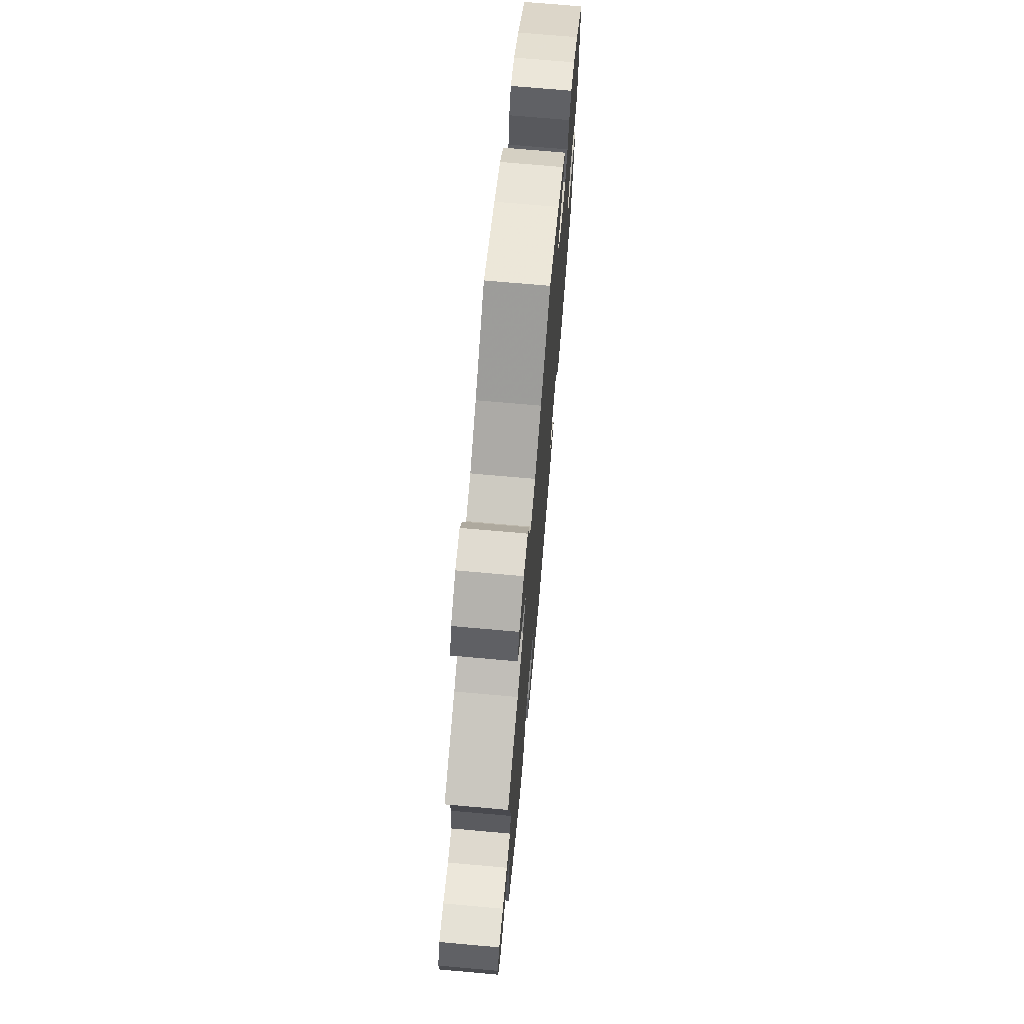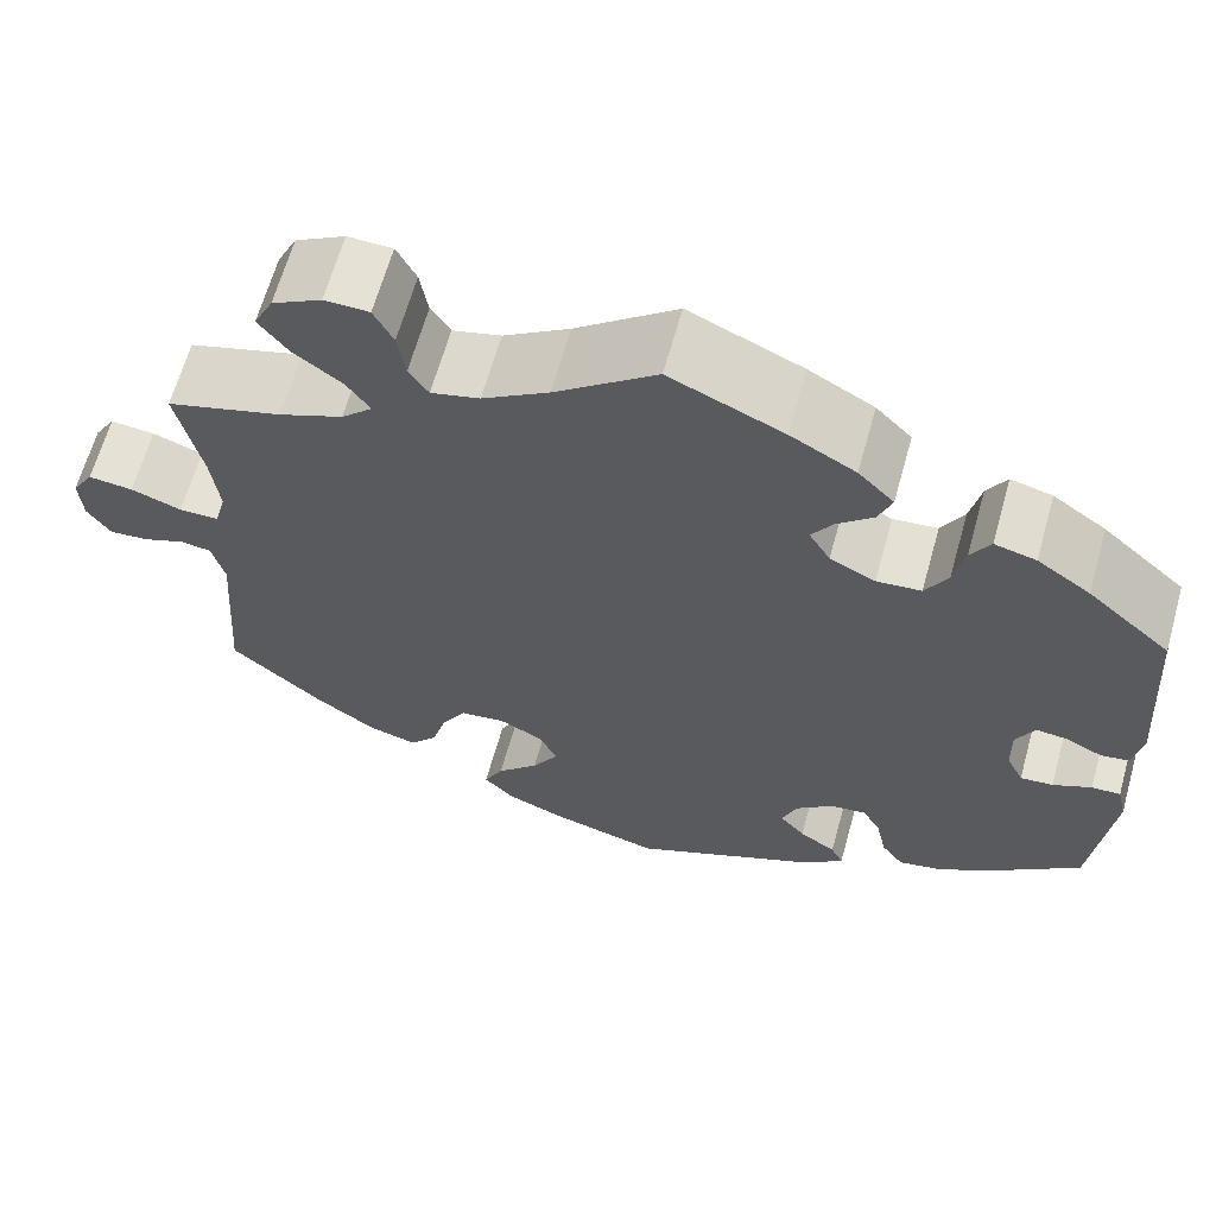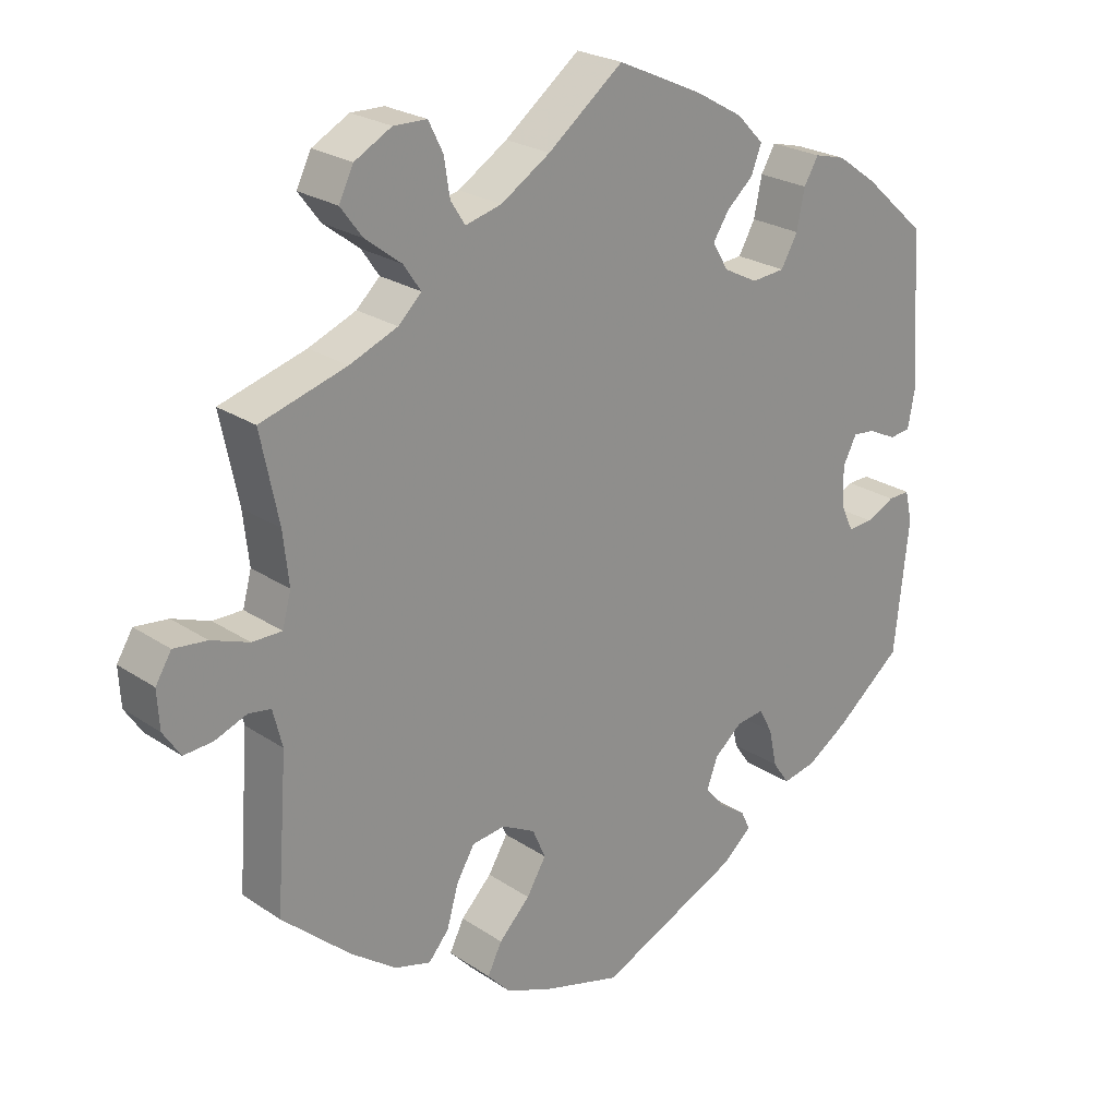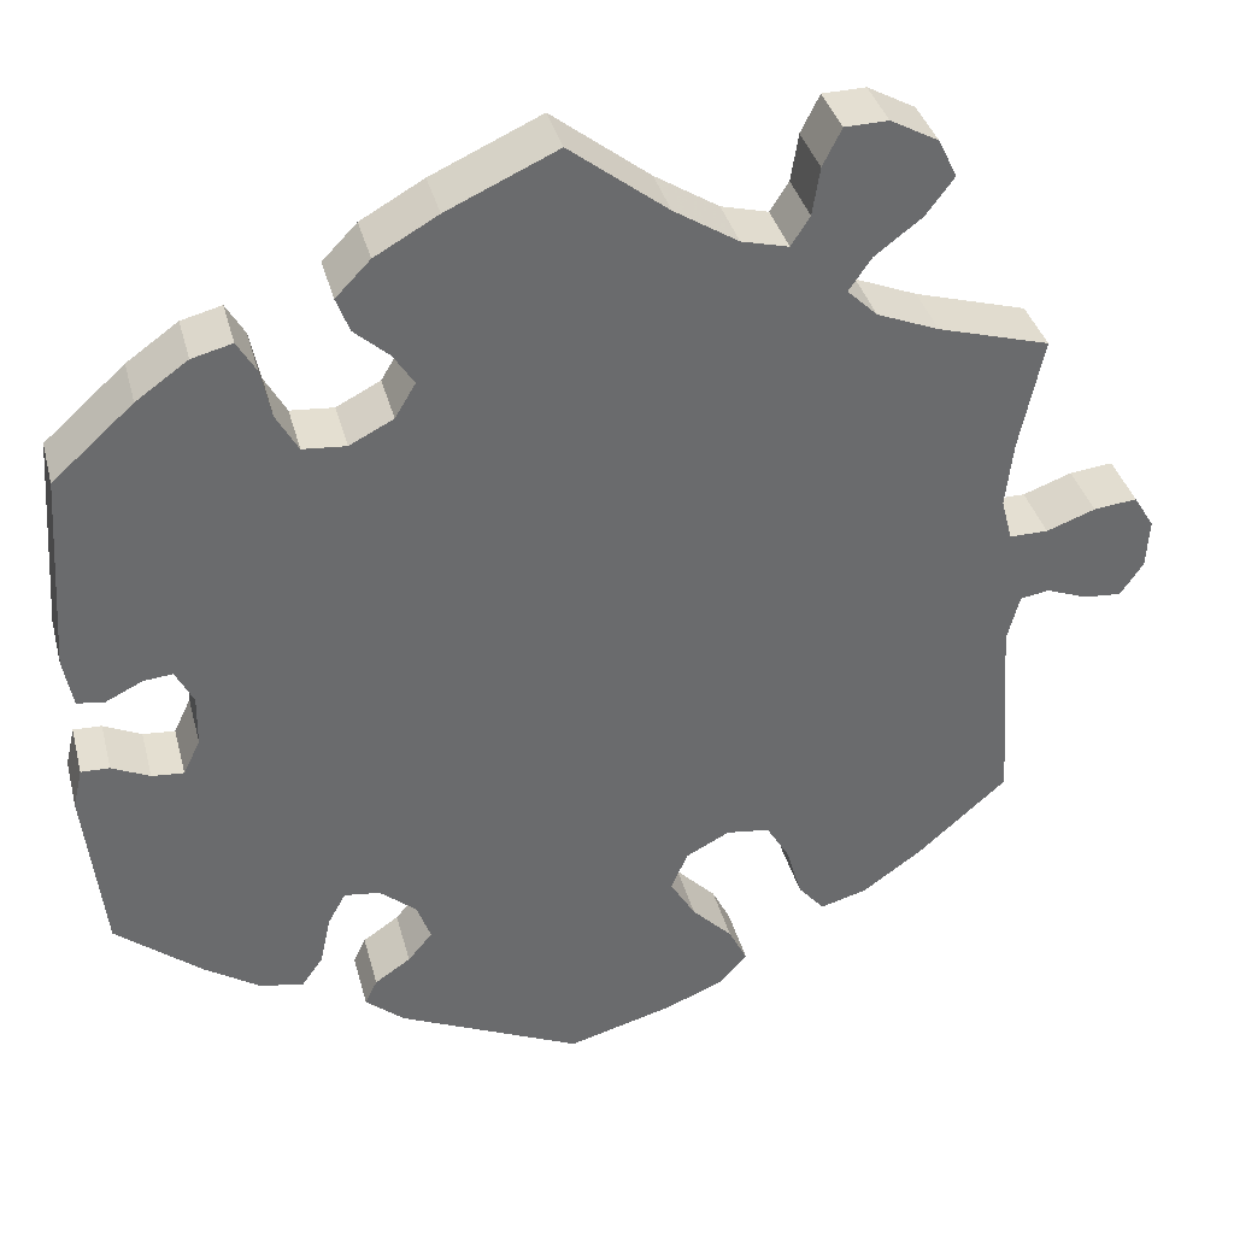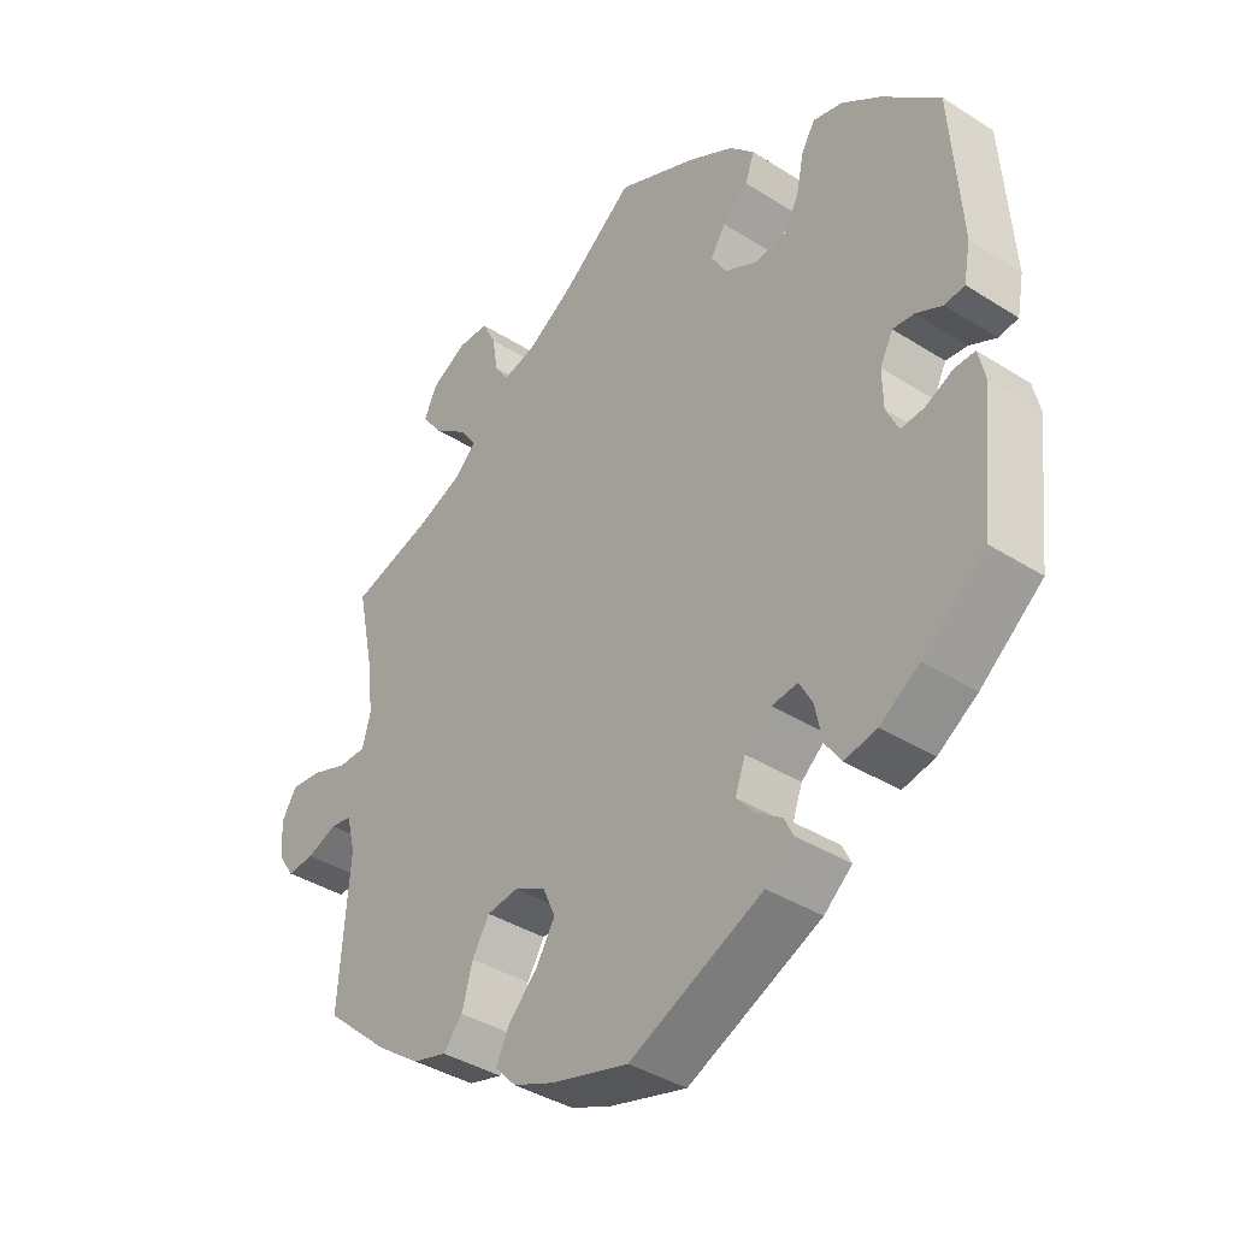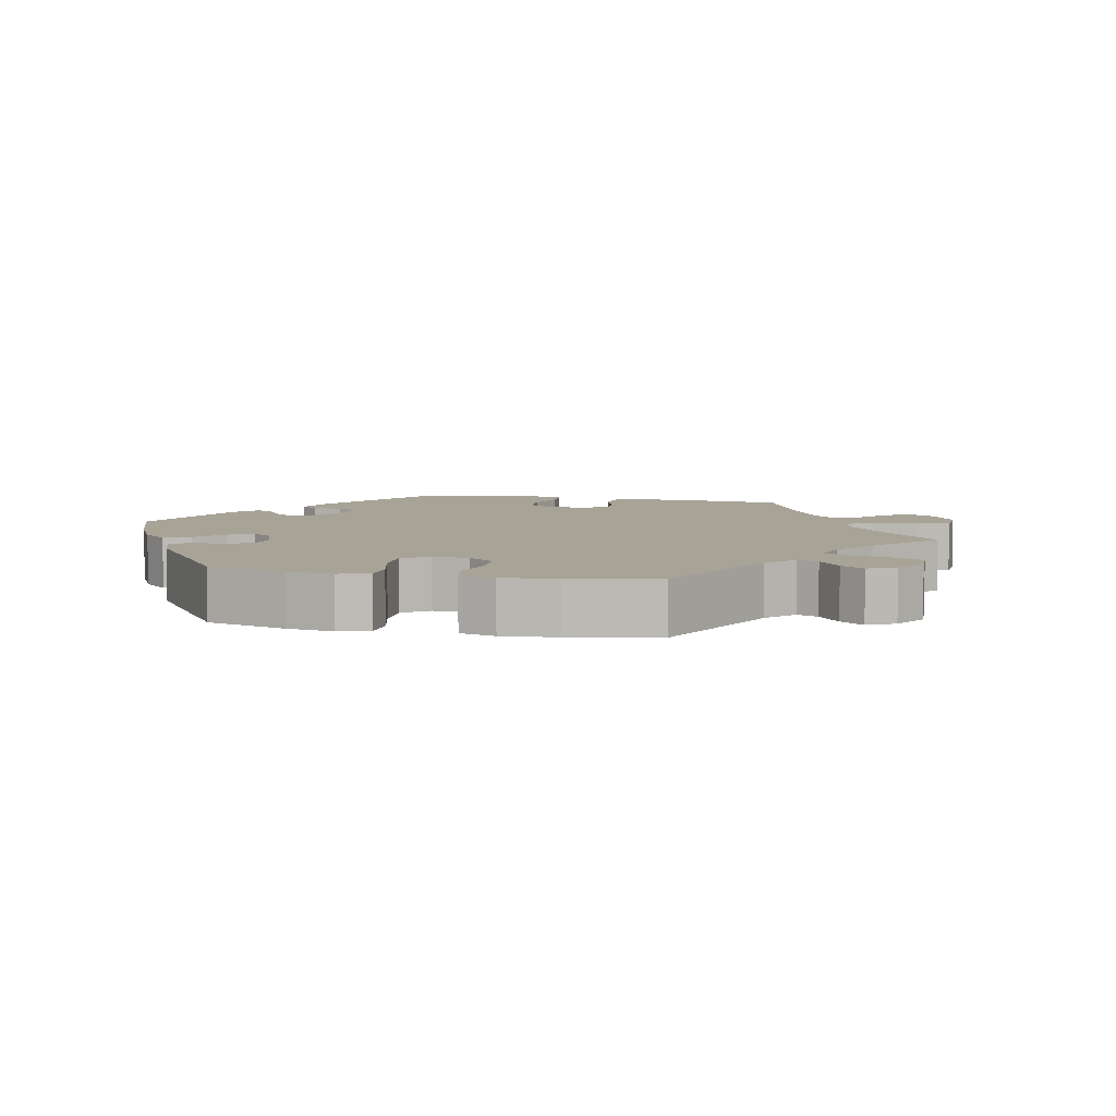
<metadata>
{"format":"obj","ext":"obj","renderer":"f3d","projection":"perspective","resolution":1024,"background":"white","views":[{"elev":71.4,"azim":-84.9,"up":"+Z"},{"elev":64.3,"azim":15.6,"up":"+Z"},{"elev":23.9,"azim":-42.0,"up":"+Z"},{"elev":37.1,"azim":165.6,"up":"+Z"},{"elev":-38.8,"azim":51.4,"up":"+Z"},{"elev":6.7,"azim":-137.6,"up":"+Y"}]}
</metadata>
<code>
v 0.409 0.07 -0.363
v 0.351 0.07 -0.401
v 0.304 0.07 -0.411
v 0.281 0.07 -0.378
v 0.27 0.07 -0.326
v 0.251 0.07 -0.291
v 0.213 0.07 -0.296
v 0.174 0.07 -0.329
v 0.159 0.07 -0.37
v 0.185 0.07 -0.401
v 0.223 0.07 -0.427
v 0.236 0.07 -0.454
v 0.195 0.07 -0.489
v 0 0.07 -0.578
v -0.112 0.07 -0.547
v -0.173 0.07 -0.522
v -0.204 0.07 -0.489
v -0.184 0.07 -0.449
v -0.141 0.07 -0.405
v -0.114 0.07 -0.36
v -0.132 0.07 -0.319
v -0.178 0.07 -0.295
v -0.224 0.07 -0.301
v -0.249 0.07 -0.343
v -0.265 0.07 -0.399
v -0.293 0.07 -0.432
v -0.343 0.07 -0.418
v -0.406 0.07 -0.373
v -0.501 0.07 -0.289
v -0.486 0.07 -0.083
v -0.499 0.07 -0.032
v -0.53 0.07 -0.027
v -0.574 0.07 -0.044
v -0.614 0.07 -0.047
v -0.638 0.07 -0.011
v -0.641 0.07 0.041
v -0.619 0.07 0.077
v -0.573 0.07 0.072
v -0.521 0.07 0.053
v -0.48 0.07 0.053
v -0.468 0.07 0.098
v -0.476 0.07 0.169
v -0.501 0.07 0.289
v -0.382 0.07 0.324
v -0.316 0.07 0.351
v -0.284 0.07 0.382
v -0.308 0.07 0.417
v -0.358 0.07 0.455
v -0.388 0.07 0.495
v -0.368 0.07 0.536
v -0.317 0.07 0.564
v -0.271 0.07 0.563
v -0.251 0.07 0.523
v -0.243 0.07 0.472
v -0.223 0.07 0.441
v -0.173 0.07 0.454
v -0.105 0.07 0.497
v -0.001 0.07 0.578
v 0.116 0.07 0.525
v 0.183 0.07 0.487
v 0.22 0.07 0.449
v 0.206 0.07 0.412
v 0.169 0.07 0.379
v 0.147 0.07 0.345
v 0.169 0.07 0.308
v 0.216 0.07 0.284
v 0.262 0.07 0.288
v 0.285 0.07 0.329
v 0.296 0.07 0.382
v 0.316 0.07 0.416
v 0.359 0.07 0.405
v 0.414 0.07 0.366
v 0.5 0.07 0.289
v 0.515 0.07 0.077
v 0.505 0.07 0.024
v 0.476 0.07 0.02
v 0.437 0.07 0.039
v 0.406 0.07 0.042
v 0.387 0.07 0.005
v 0.388 0.07 -0.049
v 0.406 0.07 -0.087
v 0.44 0.07 -0.084
v 0.48 0.07 -0.065
v 0.51 0.07 -0.064
v 0.52 0.07 -0.107
v 0.5 0.07 -0.289
v 0.409 0 -0.363
v 0.351 0 -0.401
v 0.304 0 -0.411
v 0.281 0 -0.378
v 0.27 0 -0.326
v 0.251 0 -0.291
v 0.213 0 -0.296
v 0.174 0 -0.329
v 0.159 0 -0.37
v 0.185 0 -0.401
v 0.223 0 -0.427
v 0.236 0 -0.454
v 0.195 0 -0.489
v 0 0 -0.578
v -0.112 0 -0.547
v -0.173 0 -0.522
v -0.204 0 -0.489
v -0.184 0 -0.449
v -0.141 0 -0.405
v -0.114 0 -0.36
v -0.132 0 -0.319
v -0.178 0 -0.295
v -0.224 0 -0.301
v -0.249 0 -0.343
v -0.265 0 -0.399
v -0.293 0 -0.432
v -0.343 0 -0.418
v -0.406 0 -0.373
v -0.501 0 -0.289
v -0.486 0 -0.083
v -0.499 0 -0.032
v -0.53 0 -0.027
v -0.574 0 -0.044
v -0.614 0 -0.047
v -0.638 0 -0.011
v -0.641 0 0.041
v -0.619 0 0.077
v -0.573 0 0.072
v -0.521 0 0.053
v -0.48 0 0.053
v -0.468 0 0.098
v -0.476 0 0.169
v -0.501 0 0.289
v -0.382 0 0.324
v -0.316 0 0.351
v -0.284 0 0.382
v -0.308 0 0.417
v -0.358 0 0.455
v -0.388 0 0.495
v -0.368 0 0.536
v -0.317 0 0.564
v -0.271 0 0.563
v -0.251 0 0.523
v -0.243 0 0.472
v -0.223 0 0.441
v -0.173 0 0.454
v -0.105 0 0.497
v -0.001 0 0.578
v 0.116 0 0.525
v 0.183 0 0.487
v 0.22 0 0.449
v 0.206 0 0.412
v 0.169 0 0.379
v 0.147 0 0.345
v 0.169 0 0.308
v 0.216 0 0.284
v 0.262 0 0.288
v 0.285 0 0.329
v 0.296 0 0.382
v 0.316 0 0.416
v 0.359 0 0.405
v 0.414 0 0.366
v 0.5 0 0.289
v 0.515 0 0.077
v 0.505 0 0.024
v 0.476 0 0.02
v 0.437 0 0.039
v 0.406 0 0.042
v 0.387 0 0.005
v 0.388 0 -0.049
v 0.406 0 -0.087
v 0.44 0 -0.084
v 0.48 0 -0.065
v 0.51 0 -0.064
v 0.52 0 -0.107
v 0.5 0 -0.289
f 82 83 84 85
f 81 82 85 86
f 80 81 86 1
f 74 75 76 77
f 74 77 78
f 73 74 78
f 72 73 78 79
f 68 69 70 71
f 67 68 71 72
f 60 61 62 63
f 60 63 64
f 57 58 59 60
f 56 57 60 64
f 55 56 64 65
f 51 52 53 54
f 51 54 55
f 50 51 55
f 47 48 49 50
f 46 47 50 55
f 45 46 55 65
f 42 43 44
f 41 42 44 45
f 40 41 45 65
f 36 37 38 39
f 36 39 40
f 35 36 40
f 32 33 34 35
f 32 35 40 65
f 27 28 29 30
f 27 30 31
f 24 25 26 27
f 23 24 27 31
f 22 23 31
f 21 22 31
f 16 17 18 19
f 16 19 20
f 15 16 20
f 14 15 20
f 13 14 20 21
f 10 11 12 13
f 9 10 13 21
f 2 3 4 5
f 80 1 2 5
f 79 80 5 6
f 67 72 79 6
f 31 32 65 66
f 8 9 21 31
f 7 8 31 66
f 6 7 66 67
f 171 170 169 168
f 172 171 168 167
f 87 172 167 166
f 163 162 161 160
f 164 163 160
f 164 160 159
f 165 164 159 158
f 157 156 155 154
f 158 157 154 153
f 149 148 147 146
f 150 149 146
f 146 145 144 143
f 150 146 143 142
f 151 150 142 141
f 140 139 138 137
f 141 140 137
f 141 137 136
f 136 135 134 133
f 141 136 133 132
f 151 141 132 131
f 130 129 128
f 131 130 128 127
f 151 131 127 126
f 125 124 123 122
f 126 125 122
f 126 122 121
f 121 120 119 118
f 151 126 121 118
f 116 115 114 113
f 117 116 113
f 113 112 111 110
f 117 113 110 109
f 117 109 108
f 117 108 107
f 105 104 103 102
f 106 105 102
f 106 102 101
f 106 101 100
f 107 106 100 99
f 99 98 97 96
f 107 99 96 95
f 91 90 89 88
f 91 88 87 166
f 92 91 166 165
f 92 165 158 153
f 152 151 118 117
f 117 107 95 94
f 152 117 94 93
f 153 152 93 92
f 1 87 88 2
f 2 88 89 3
f 3 89 90 4
f 4 90 91 5
f 5 91 92 6
f 6 92 93 7
f 7 93 94 8
f 8 94 95 9
f 9 95 96 10
f 10 96 97 11
f 11 97 98 12
f 12 98 99 13
f 13 99 100 14
f 14 100 101 15
f 15 101 102 16
f 16 102 103 17
f 17 103 104 18
f 18 104 105 19
f 19 105 106 20
f 20 106 107 21
f 21 107 108 22
f 22 108 109 23
f 23 109 110 24
f 24 110 111 25
f 25 111 112 26
f 26 112 113 27
f 27 113 114 28
f 28 114 115 29
f 29 115 116 30
f 30 116 117 31
f 31 117 118 32
f 32 118 119 33
f 33 119 120 34
f 34 120 121 35
f 35 121 122 36
f 36 122 123 37
f 37 123 124 38
f 38 124 125 39
f 39 125 126 40
f 40 126 127 41
f 41 127 128 42
f 42 128 129 43
f 43 129 130 44
f 44 130 131 45
f 45 131 132 46
f 46 132 133 47
f 47 133 134 48
f 48 134 135 49
f 49 135 136 50
f 50 136 137 51
f 51 137 138 52
f 52 138 139 53
f 53 139 140 54
f 54 140 141 55
f 55 141 142 56
f 56 142 143 57
f 57 143 144 58
f 58 144 145 59
f 59 145 146 60
f 60 146 147 61
f 61 147 148 62
f 62 148 149 63
f 63 149 150 64
f 64 150 151 65
f 65 151 152 66
f 66 152 153 67
f 67 153 154 68
f 68 154 155 69
f 69 155 156 70
f 70 156 157 71
f 71 157 158 72
f 72 158 159 73
f 73 159 160 74
f 74 160 161 75
f 75 161 162 76
f 76 162 163 77
f 77 163 164 78
f 78 164 165 79
f 79 165 166 80
f 80 166 167 81
f 81 167 168 82
f 82 168 169 83
f 83 169 170 84
f 84 170 171 85
f 85 171 172 86
f 86 172 87 1

</code>
